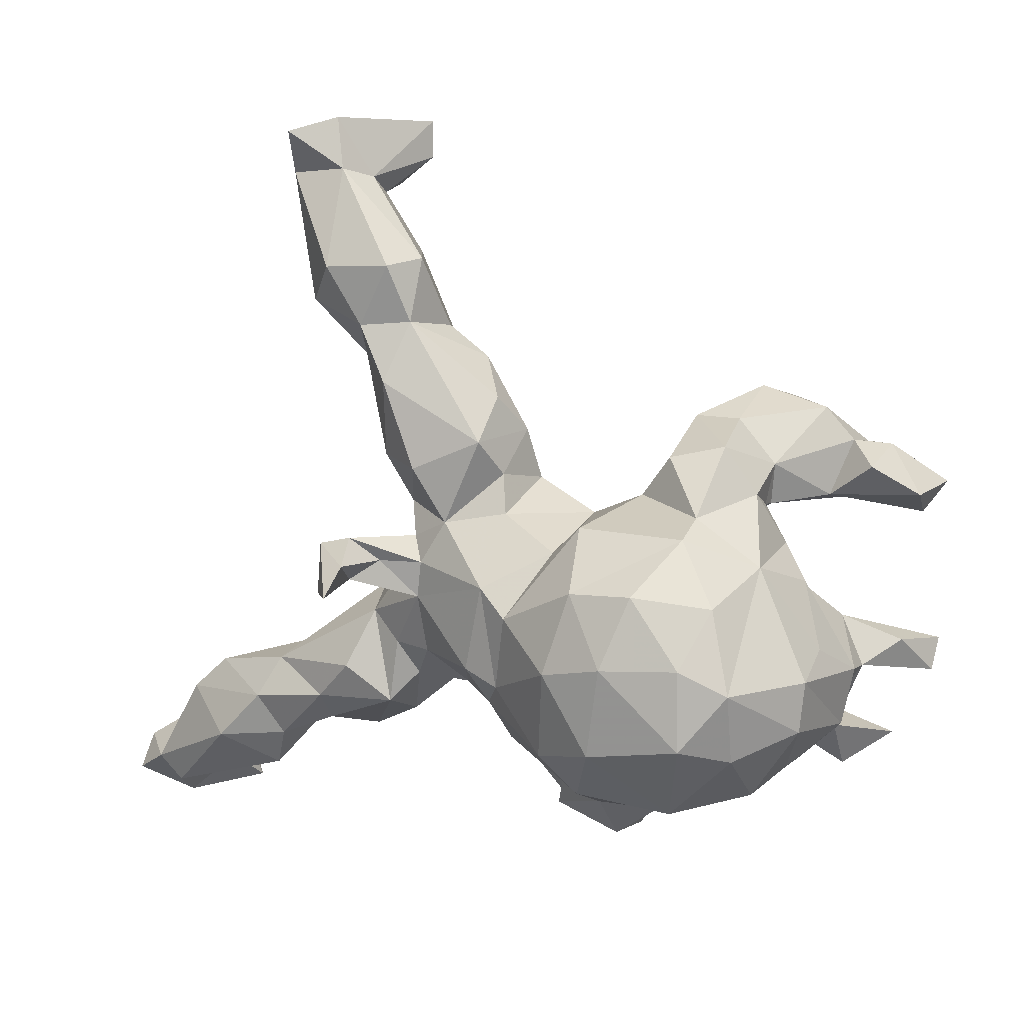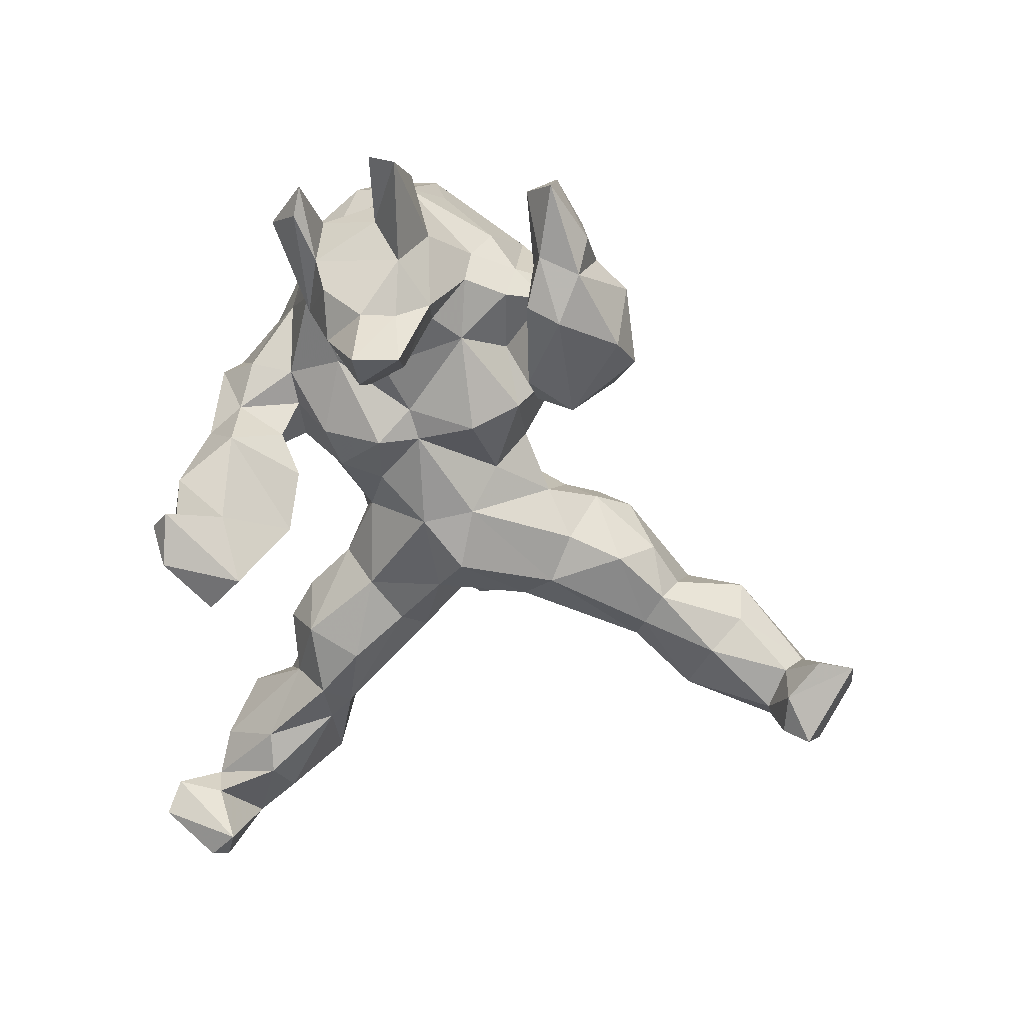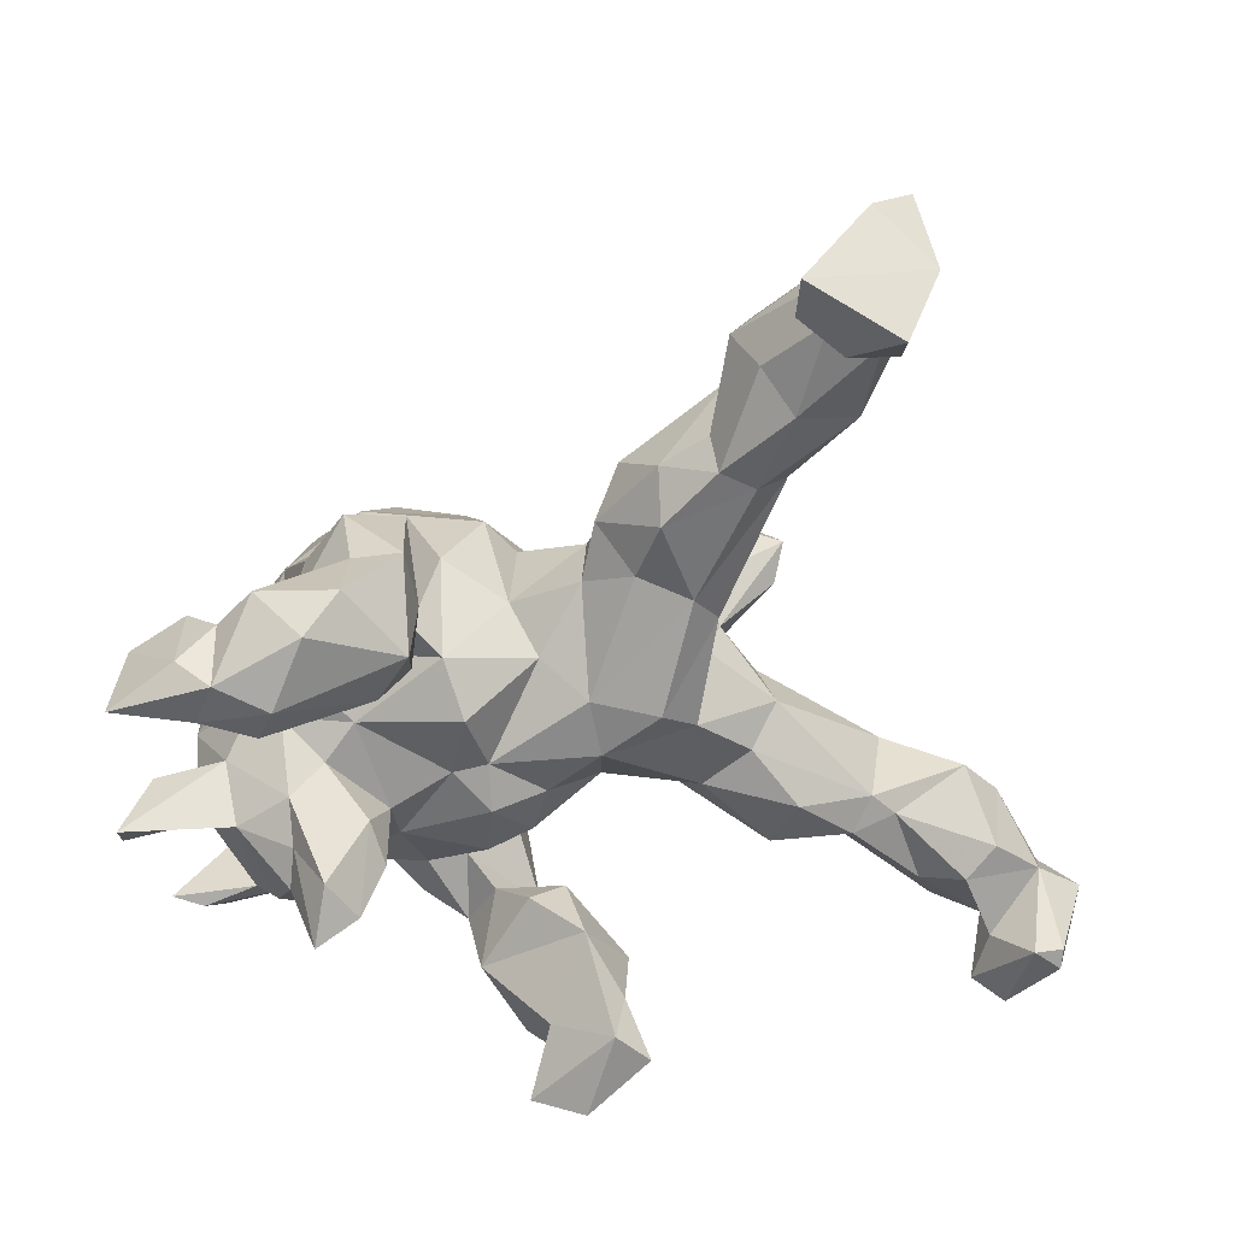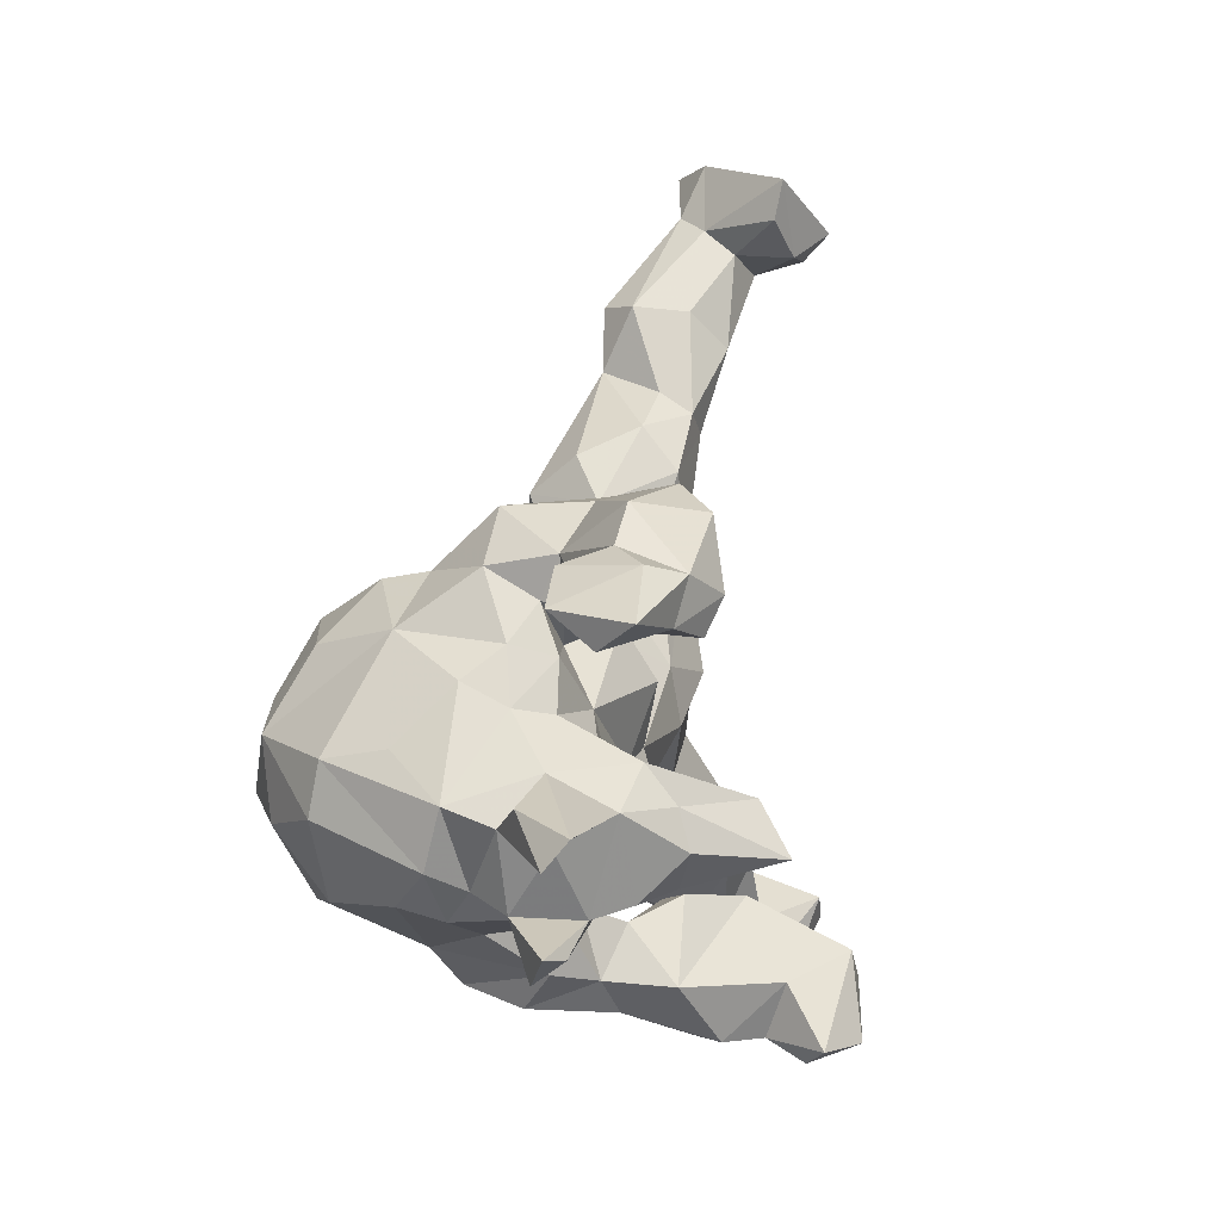
<metadata>
{"format":"obj","ext":"obj","renderer":"f3d","projection":"perspective","resolution":1024,"background":"white","views":[{"elev":20.4,"azim":17.2,"up":"+Y"},{"elev":-63.1,"azim":89.3,"up":"+Z"},{"elev":33.2,"azim":173.0,"up":"+Y"},{"elev":5.4,"azim":105.5,"up":"+Y"}]}
</metadata>
<code>
v -0.6524 -0.5081 -0.1355
v -0.7068 -0.4882 -0.004164
v -0.7932 -0.4383 0.03077
v -0.7223 -0.4229 -0.1694
v -0.7884 -0.3913 -0.01611
v -0.6784 -0.3816 -0.1768
v -0.6955 -0.4313 0.06886
v -0.6322 -0.4129 -0.0908
v -0.7395 -0.3945 0.05824
v -0.6067 -0.4875 -0.09847
v -0.632 -0.4196 -0.02656
v -0.5616 -0.403 0.008751
v -0.727 -0.3933 -0.1597
v -0.7187 -0.3438 -0.02535
v -0.5242 -0.3164 -0.05842
v -0.591 -0.3111 -0.08151
v -0.6422 -0.2766 -0.04963
v -0.5856 -0.2993 0.1259
v -0.4906 -0.3554 0.0895
v 0.03563 -0.4391 -0.2432
v 0.04649 -0.4687 -0.3029
v -0.06492 -0.4101 -0.1405
v -0.02116 -0.4587 -0.137
v 0.01164 -0.4438 -0.3751
v -0.6642 -0.2463 0.05132
v -0.08217 -0.3719 -0.351
v -0.609 -0.1903 0.0423
v -0.04499 -0.3908 -0.2484
v 0.1055 -0.3997 -0.05446
v -0.4716 -0.2872 0.1071
v 0.07946 -0.4384 -0.1911
v -0.0369 -0.3439 -0.07262
v 0.08838 -0.4411 -0.3367
v 0.1725 -0.3865 0.06425
v -0.4838 -0.1985 -0.05285
v 0.07616 -0.3967 0.02769
v -0.0312 -0.323 -0.3511
v -0.3829 -0.2487 0.0967
v -0.05506 -0.3236 -0.2695
v -0.3165 -0.2757 0.04043
v -0.4128 -0.263 -0.0002597
v -0.5155 -0.2176 0.1165
v 0.1532 -0.3624 0.1574
v -0.07548 -0.351 -0.1496
v 0.15 -0.3464 -0.03876
v 0.03761 -0.3832 -0.0388
v 0.04103 -0.3375 -0.02199
v -0.3895 -0.1917 0.1343
v -0.2518 -0.1742 0.1542
v -0.4157 -0.2121 -0.07509
v -0.3328 -0.1215 0.1512
v -0.4831 -0.1544 0.07941
v -0.2453 -0.2372 0.03902
v 0.2117 -0.3285 0.01491
v 0.05241 -0.3553 -0.2763
v 0.1328 -0.2877 0.1972
v 0.04356 -0.334 0.1317
v -0.2973 -0.2339 -0.04974
v -0.332 -0.1473 -0.08753
v 0.009215 -0.2575 -0.08829
v 0.1402 -0.3511 -0.145
v 0.1104 -0.2712 -0.06636
v -0.005811 -0.249 -0.206
v 0.06311 -0.2455 0.1606
v 0.12 -0.2281 0.2939
v 0.2937 -0.2598 0.08138
v 0.1462 -0.2458 -0.009366
v 0.06741 -0.2373 -0.1352
v -0.2139 -0.1346 0.1098
v -0.1676 -0.1664 0.0276
v 0.06718 -0.2391 0.03608
v -0.02278 -0.1935 0.191
v -0.2953 -0.03142 0.1027
v -0.03274 -0.1652 0.1402
v -0.3101 -0.0202 0.00311
v -0.05288 -0.1193 0.2207
v -0.1219 -0.1345 0.1203
v -0.05202 -0.1182 -0.007382
v -0.447 -0.1625 -0.05264
v 0.2277 -0.296 0.1802
v 0.1608 -0.1109 0.3901
v 0.001927 -0.2015 0.09511
v 0.05342 -0.1671 -0.06419
v 0.06584 -0.149 0.3326
v -0.1795 -0.06574 0.1653
v 0.1195 -0.1952 -0.06977
v 0.2047 -0.2582 -0.004491
v 0.4354 -0.1993 0.1548
v 0.3563 -0.2228 -0.02337
v -0.2432 -0.06947 0.1373
v -0.2655 -0.06333 -0.05342
v -0.1939 -0.1191 -0.05122
v 0.3995 -0.2051 0.258
v 0.1157 -0.09758 -0.1102
v -0.04242 -0.01918 -0.1024
v 0.3547 -0.2141 -0.08812
v 0.03197 -0.09529 -0.07239
v 0.4215 -0.2096 -0.004341
v -0.08492 -0.05374 0.2461
v 0.2443 -0.1702 -0.04675
v 0.5294 -0.2343 -0.1016
v 0.4985 -0.2762 -0.04558
v 0.2804 -0.2265 0.3215
v 0.4469 -0.2129 0.08043
v 0.4861 -0.1924 -0.01284
v 0.4534 -0.1987 -0.1085
v 0.4222 -0.1824 -0.162
v 0.2571 -0.09002 -0.09438
v 0.5756 -0.2254 -0.08496
v -0.2496 0.02295 0.12
v -0.02579 -0.06916 0.2699
v 0.3444 -0.175 -0.1966
v 0.3084 -0.07981 0.3969
v -0.3316 0.06155 0.2711
v -0.1812 0.006917 -0.08133
v 0.3752 -0.124 -0.3503
v -0.2963 0.06921 0.2192
v -0.2362 0.06857 0.07418
v -0.1933 0.03243 0.1713
v -0.3308 0.07716 0.1656
v 0.3112 -0.1161 -0.3012
v -0.2938 0.08229 0.3412
v 0.4037 -0.1172 -0.2269
v 0.07832 0.005265 0.3589
v 0.5125 -0.1395 0.08879
v 0.4667 -0.168 0.04329
v 0.27 -0.1046 -0.2061
v -0.2853 0.1165 0.2819
v 0.528 -0.07575 -0.01173
v -0.2532 0.09679 0.188
v 0.3826 -0.1094 0.3447
v 0.4721 -0.0849 0.2576
v 0.2891 -0.04843 -0.1735
v -0.3502 0.1235 0.207
v -0.2073 0.07096 0.01066
v 0.3766 0.00762 0.3591
v 0.3957 -0.05996 -0.2087
v -0.2966 0.1408 0.2136
v 0.1681 -0.04449 -0.08129
v -0.02626 0.067 -0.09108
v -0.2134 0.1208 0.1194
v -0.1261 0.04808 -0.1142
v 0.3561 -0.05155 -0.303
v 0.5261 -0.05088 0.06228
v 0.6335 -0.1073 -0.1009
v 0.5133 -0.09989 -0.07882
v 0.2999 0.04543 0.3726
v -0.1882 0.09284 0.1677
v 0.4727 -0.05776 -0.1537
v -0.2393 0.1591 0.05577
v 0.4759 -0.005909 0.2406
v -0.01155 0.05492 0.2737
v 0.1162 -0.0283 -0.08985
v 0.345 -0.003945 -0.09182
v -0.06067 0.09021 0.241
v -0.2141 0.1645 -0.04789
v -0.1502 0.1625 0.1525
v 0.3972 -0.005011 -0.1647
v 0.1766 0.03607 0.3842
v 0.3007 0.04642 -0.07133
v -0.1743 0.2125 -0.07423
v 0.5858 -0.03868 -0.05264
v 0.2139 0.1455 0.3381
v 0.4804 0.01127 0.1447
v 0.1497 0.06688 -0.1182
v 0.4831 -0.01023 -0.06122
v 0.04681 0.1451 0.1904
v 0.6375 -0.06339 -0.1386
v 0.4018 0.05138 -0.05231
v -0.2047 0.2514 0.1549
v 0.03768 0.109 -0.03526
v 0.4291 0.06123 0.0009904
v 0.4388 0.09536 0.06611
v -0.04936 0.1837 0.1385
v 0.09288 0.1961 0.1974
v 0.1115 0.1327 0.3217
v 0.3353 0.124 0.298
v -0.06429 0.2391 0.1018
v -0.2697 0.254 0.1017
v -0.09511 0.2447 -0.05235
v -0.09604 0.3022 0.137
v -0.3247 0.406 0.03713
v 0.1747 0.1468 -0.0737
v 0.3726 0.1217 -0.04667
v 0.07323 0.1618 0.03092
v -0.2668 0.3847 0.1189
v 0.2181 0.1959 -0.05923
v 0.1649 0.2173 0.07155
v 0.2697 0.207 0.2297
v -0.02706 0.2054 0.004916
v 0.3959 0.1389 0.01597
v 0.2207 0.179 -0.1455
v 0.2648 0.1246 -0.02042
v 0.2102 0.2877 0.07514
v 0.3562 0.1808 -0.04796
v 0.2695 0.1625 -0.1889
v 0.3533 0.2339 0.06114
v 0.384 0.1524 0.1729
v 0.2752 0.2191 0.1589
v 0.353 0.191 -0.01533
v 0.4286 0.1568 -0.2493
v 0.4084 0.2092 -0.2704
v -0.127 0.3354 -0.0761
v 0.2036 0.229 -0.06707
v 0.4668 0.1677 -0.1562
v -0.08614 0.3593 0.0638
v -0.2576 0.3862 -0.07698
v 0.5964 0.2048 -0.0947
v -0.04767 0.293 0.02003
v -0.3078 0.3751 -0.02978
v 0.445 0.1872 -0.103
v 0.2251 0.2376 -0.2024
v 0.5092 0.1757 -0.2309
v 0.5157 0.2494 -0.0832
v 0.3627 0.3076 -0.2442
v 0.5952 0.1541 -0.1573
v -0.3985 0.4746 -0.05324
v 0.297 0.3082 0.05633
v -0.1301 0.4007 -0.02205
v 0.2214 0.3167 -0.06711
v 0.6264 0.1921 -0.2152
v -0.1987 0.4475 -0.02946
v 0.4744 0.2727 -0.147
v -0.2045 0.4162 -0.07776
v -0.3202 0.4661 0.07732
v 0.3611 0.2523 -0.04372
v 0.5314 0.2544 -0.199
v 0.4847 0.2401 -0.2442
v -0.4247 0.4861 0.01441
v -0.3786 0.5605 0.07527
v -0.2363 0.4754 0.0666
v 0.3095 0.3409 -0.1878
v 0.4249 0.3241 -0.1512
v 0.2929 0.3157 -0.07219
v -0.259 0.5644 -0.05986
v -0.3002 0.5098 -0.1076
v -0.4499 0.6301 -0.08037
v -0.2307 0.5725 0.01983
v -0.2732 0.5699 0.07433
v -0.4153 0.6404 -0.1968
v -0.4087 0.6201 -0.1234
v -0.3805 0.7059 -0.0152
v -0.3439 0.644 -0.1978
v -0.3388 0.6488 -0.1088
v -0.343 0.685 -0.06128
v -0.4686 0.6921 -0.02209
v -0.4141 0.6817 -0.2366
v -0.4664 0.7682 0.009253
v -0.4783 0.7205 -0.1186
v -0.2796 0.6973 -0.1816
v -0.2831 0.7569 -0.1934
v -0.3996 0.7848 -0.04778
f 228 223 227
f 208 216 221
f 145 146 168
f 123 137 149
f 205 201 213
f 213 202 228
f 221 213 228
f 208 221 227
f 221 228 227
f 221 216 213
f 21 24 33
f 33 37 55
f 116 112 121
f 112 116 123
f 123 116 137
f 116 121 143
f 137 116 143
f 26 37 24
f 37 33 24
f 182 186 225
f 18 30 42
f 18 19 30
f 7 19 18
f 230 239 242
f 225 230 229
f 25 42 27
f 25 18 42
f 9 18 25
f 9 7 18
f 159 147 163
f 159 113 147
f 159 81 113
f 124 81 159
f 84 65 81
f 176 159 163
f 84 81 124
f 152 124 176
f 176 124 159
f 111 124 152
f 84 124 111
f 138 134 128
f 130 128 117
f 120 114 134
f 122 117 128
f 114 117 122
f 134 122 128
f 134 114 122
f 147 136 177
f 163 147 177
f 81 103 113
f 103 81 65
f 189 176 163
f 175 176 189
f 72 65 84
f 76 84 111
f 72 84 76
f 152 176 175
f 167 152 175
f 155 152 167
f 99 76 111
f 174 155 167
f 157 155 174
f 155 111 152
f 99 111 155
f 119 99 155
f 148 155 157
f 119 155 148
f 85 99 119
f 186 181 231
f 170 181 186
f 170 157 181
f 119 148 130
f 117 119 130
f 186 179 170
f 138 148 141
f 138 130 148
f 134 138 141
f 118 134 141
f 118 120 134
f 110 120 118
f 110 117 120
f 120 117 114
f 110 119 117
f 225 186 231
f 182 179 186
f 52 48 51
f 42 48 52
f 230 225 239
f 30 48 42
f 231 222 238
f 222 224 235
f 156 179 210
f 247 249 251
f 59 91 92
f 83 82 78
f 88 125 132
f 132 125 151
f 151 144 164
f 6 4 13
f 1 4 6
f 10 6 8
f 250 243 251
f 142 115 156
f 58 59 92
f 92 91 115
f 140 142 161
f 78 92 95
f 95 92 115
f 95 115 142
f 78 95 97
f 71 82 83
f 83 78 97
f 153 140 171
f 183 171 185
f 19 41 30
f 207 210 217
f 52 75 79
f 12 15 41
f 19 12 41
f 67 47 71
f 235 244 245
f 238 235 245
f 207 217 236
f 210 182 217
f 35 27 79
f 16 17 35
f 12 11 15
f 217 241 236
f 217 237 241
f 17 27 35
f 17 25 27
f 17 14 25
f 16 14 17
f 8 14 16
f 15 11 16
f 7 2 11
f 2 10 11
f 240 237 249
f 241 237 240
f 4 3 5
f 132 151 136
f 132 136 131
f 131 93 132
f 7 11 12
f 242 245 252
f 4 2 3
f 10 1 6
f 243 240 247
f 151 125 144
f 144 172 173
f 164 144 173
f 88 66 104
f 173 172 191
f 191 200 197
f 66 54 87
f 34 54 43
f 34 45 54
f 220 218 234
f 197 226 218
f 193 183 187
f 34 29 45
f 36 29 34
f 187 188 204
f 187 183 188
f 71 83 86
f 36 47 46
f 173 191 198
f 196 192 212
f 62 61 68
f 29 31 61
f 29 23 31
f 51 49 73
f 141 148 157
f 72 64 65
f 163 177 189
f 103 131 113
f 231 238 239
f 30 41 38
f 38 49 48
f 48 49 51
f 118 73 110
f 135 118 141
f 150 157 170
f 150 170 179
f 231 206 219
f 49 38 40
f 40 53 49
f 49 53 69
f 90 49 69
f 49 90 73
f 73 90 119
f 90 85 119
f 73 119 110
f 150 141 157
f 181 157 178
f 231 181 206
f 69 77 85
f 85 90 69
f 85 77 99
f 174 178 157
f 77 76 99
f 77 74 76
f 76 74 72
f 174 167 185
f 185 167 175
f 64 56 65
f 65 80 103
f 177 198 189
f 136 198 177
f 103 93 131
f 68 61 63
f 28 22 44
f 23 22 28
f 214 211 208
f 166 129 162
f 129 166 144
f 144 126 129
f 125 126 144
f 126 105 129
f 104 126 125
f 98 105 126
f 104 98 126
f 172 144 166
f 66 98 104
f 66 89 98
f 172 184 191
f 172 169 184
f 66 87 89
f 197 200 226
f 200 195 226
f 200 193 195
f 184 193 200
f 160 193 184
f 184 169 160
f 154 160 169
f 89 100 108
f 89 87 100
f 45 67 87
f 193 192 195
f 187 192 193
f 63 60 68
f 191 184 200
f 54 45 87
f 218 226 234
f 132 93 88
f 104 125 88
f 198 164 173
f 80 66 88
f 198 191 197
f 80 54 66
f 80 43 54
f 199 197 218
f 36 34 43
f 36 43 57
f 220 194 218
f 204 194 220
f 204 188 194
f 71 64 82
f 57 64 71
f 47 57 71
f 36 57 47
f 183 185 188
f 185 171 190
f 209 190 180
f 190 140 180
f 171 140 190
f 70 92 78
f 53 58 70
f 209 203 219
f 209 180 203
f 140 161 180
f 70 58 92
f 40 58 53
f 203 224 219
f 180 161 203
f 142 156 161
f 93 80 88
f 74 77 78
f 150 179 156
f 105 106 146
f 37 63 55
f 109 106 105
f 168 146 149
f 168 149 166
f 101 109 102
f 105 102 109
f 109 101 106
f 146 145 129
f 129 145 162
f 162 145 168
f 166 162 168
f 37 26 39
f 26 24 21
f 21 28 26
f 20 21 33
f 20 33 55
f 31 20 55
f 127 133 121
f 121 133 143
f 112 127 121
f 143 133 158
f 137 143 158
f 202 201 196
f 213 201 202
f 107 112 123
f 129 105 146
f 98 102 105
f 102 96 101
f 211 216 208
f 211 205 216
f 166 169 172
f 89 96 98
f 102 98 96
f 226 223 233
f 223 211 214
f 211 223 226
f 195 211 226
f 211 195 205
f 166 158 169
f 154 169 158
f 234 226 233
f 158 133 154
f 96 89 108
f 215 232 233
f 234 233 232
f 192 196 195
f 133 108 154
f 212 220 232
f 45 61 62
f 214 208 227
f 216 205 213
f 166 149 158
f 146 106 149
f 107 123 149
f 106 107 149
f 106 96 107
f 223 214 227
f 149 137 158
f 107 96 112
f 233 228 215
f 233 223 228
f 205 196 201
f 195 196 205
f 112 96 127
f 202 215 228
f 202 212 215
f 196 212 202
f 215 212 232
f 61 31 55
f 61 55 63
f 21 20 28
f 23 28 20
f 20 31 23
f 37 39 63
f 28 44 39
f 26 28 39
f 96 106 101
f 96 108 127
f 127 108 133
f 39 44 63
f 13 14 6
f 13 5 14
f 4 5 13
f 1 2 4
f 151 164 198
f 136 151 198
f 11 8 16
f 241 240 243
f 252 245 251
f 240 249 247
f 14 8 6
f 241 243 244
f 249 252 251
f 2 1 10
f 10 8 11
f 15 16 35
f 235 236 244
f 244 236 241
f 244 243 250
f 244 250 245
f 245 250 251
f 41 15 50
f 50 15 35
f 50 35 79
f 207 236 224
f 224 236 235
f 40 41 58
f 58 41 50
f 58 50 59
f 50 79 59
f 59 79 91
f 156 210 161
f 161 210 207
f 203 161 207
f 203 207 224
f 91 75 115
f 115 75 135
f 115 135 156
f 103 80 93
f 197 199 198
f 189 198 199
f 56 80 65
f 56 43 80
f 194 199 218
f 188 199 194
f 188 189 199
f 175 189 188
f 57 56 64
f 57 43 56
f 185 175 188
f 82 64 72
f 72 74 82
f 174 190 178
f 174 185 190
f 82 74 78
f 181 209 206
f 178 209 181
f 178 190 209
f 77 70 78
f 69 70 77
f 209 219 206
f 53 70 69
f 231 219 222
f 219 224 222
f 128 130 138
f 156 135 150
f 135 75 118
f 222 235 238
f 40 38 41
f 135 141 150
f 75 73 118
f 210 179 182
f 52 73 75
f 52 51 73
f 238 245 242
f 239 238 242
f 225 231 239
f 229 182 225
f 217 182 229
f 79 27 52
f 27 42 52
f 7 12 19
f 248 242 252
f 246 229 230
f 217 229 237
f 2 7 9
f 249 248 252
f 249 246 248
f 237 246 249
f 237 229 246
f 14 9 25
f 5 9 14
f 3 9 5
f 3 2 9
f 113 131 136
f 30 38 48
f 248 246 242
f 230 242 246
f 113 136 147
f 193 160 183
f 154 108 160
f 108 139 160
f 100 139 108
f 251 243 247
f 29 36 46
f 95 142 140
f 22 32 44
f 44 32 60
f 44 60 63
f 153 97 95
f 22 23 32
f 23 46 32
f 32 46 47
f 32 47 60
f 86 83 94
f 83 97 94
f 94 97 153
f 153 95 140
f 139 153 165
f 165 153 171
f 165 171 183
f 204 220 212
f 23 29 46
f 47 62 60
f 60 62 68
f 62 47 67
f 100 86 94
f 100 94 139
f 94 153 139
f 139 165 160
f 183 160 165
f 204 192 187
f 192 204 212
f 220 234 232
f 45 29 61
f 67 45 62
f 67 71 86
f 67 86 87
f 87 86 100
f 79 75 91

</code>
